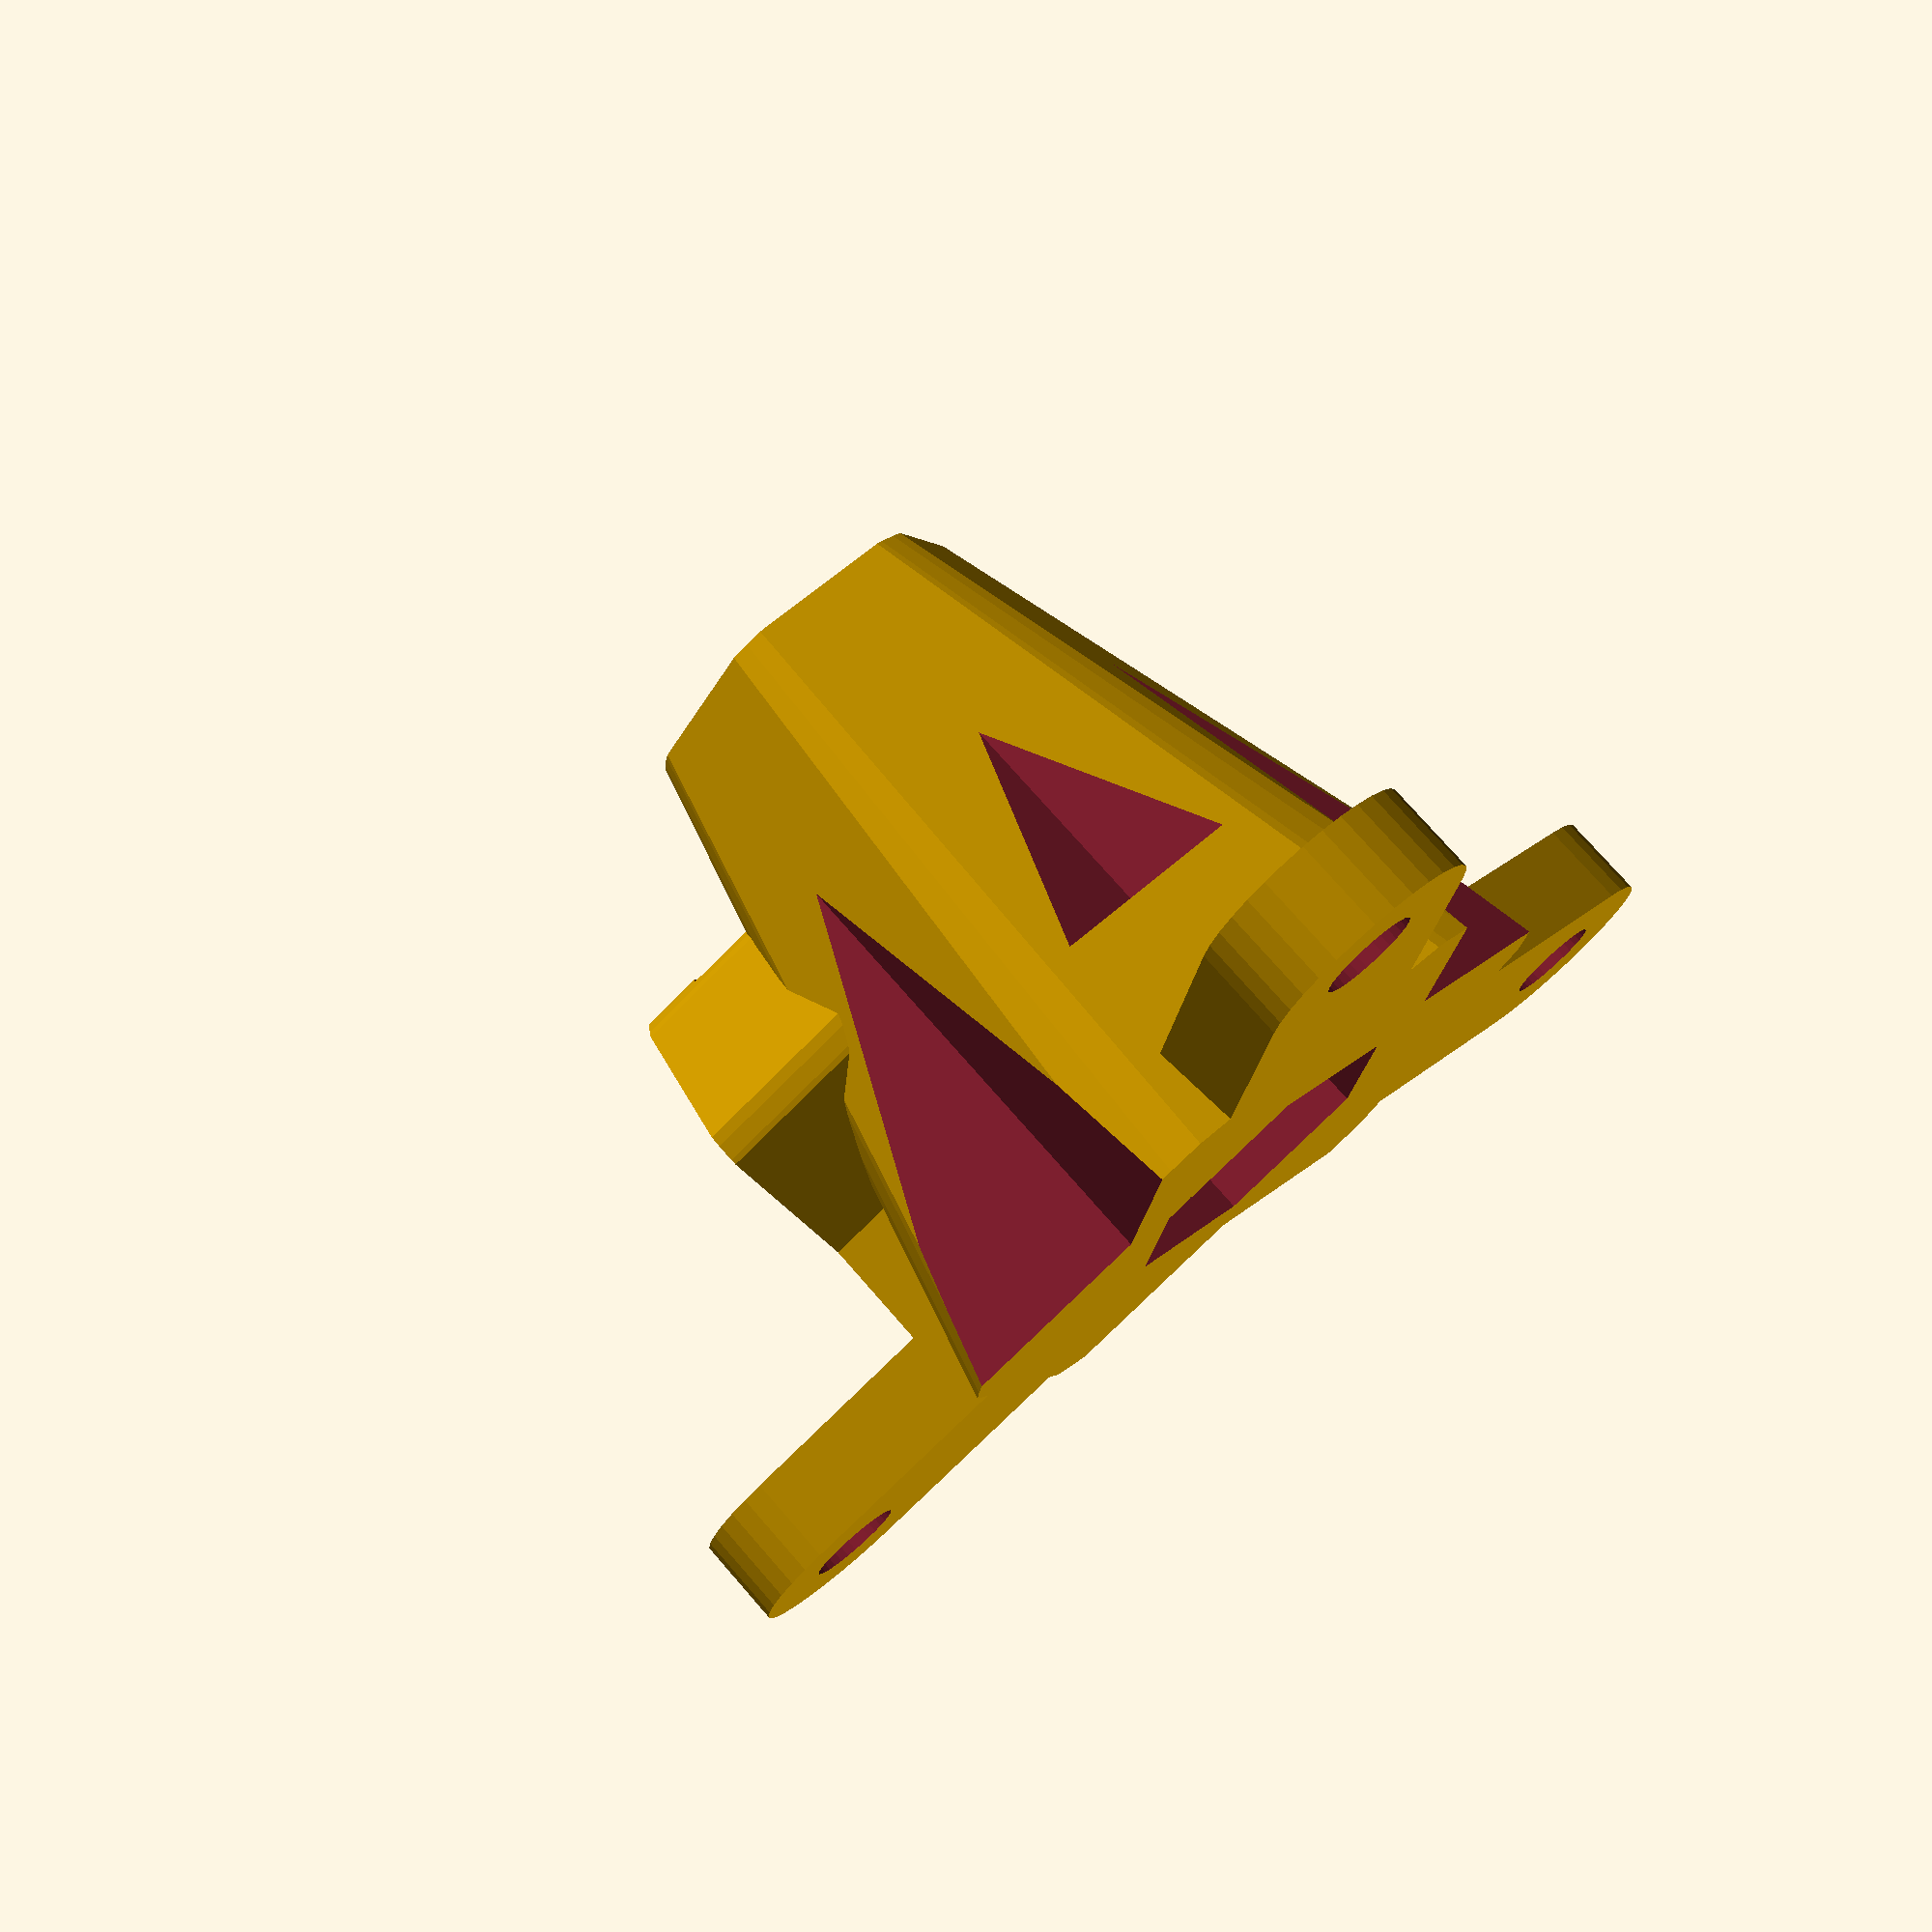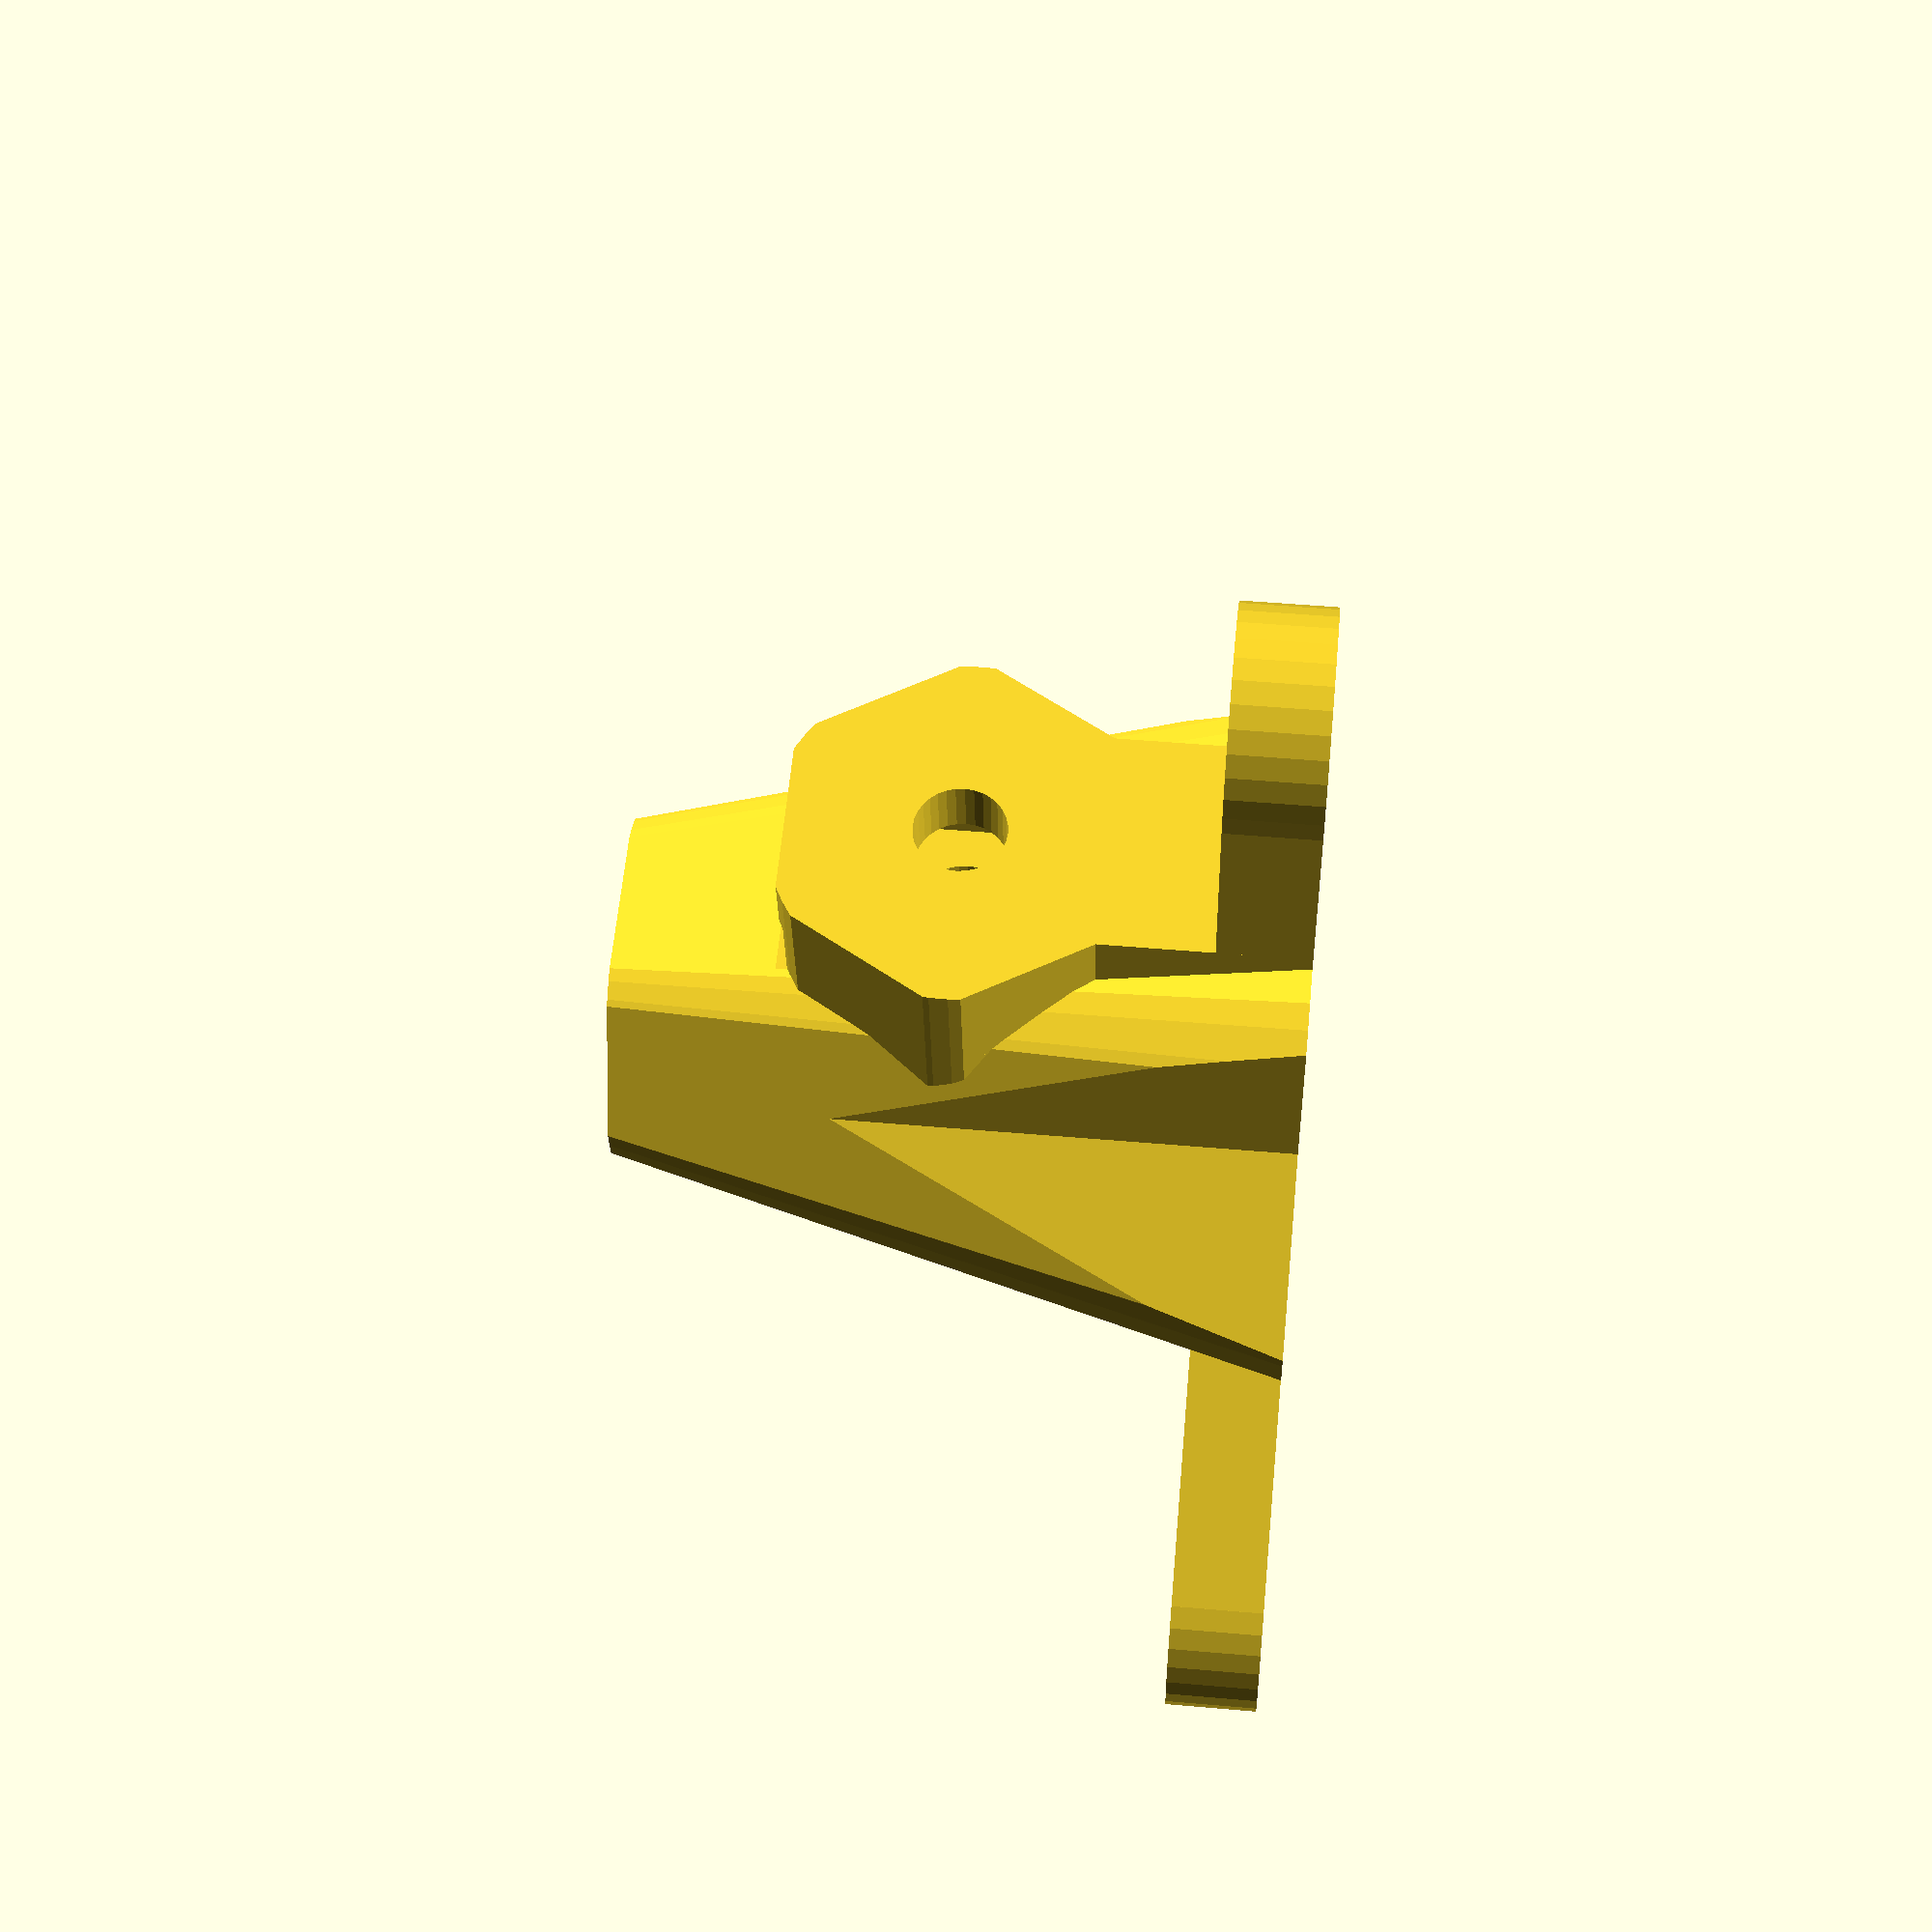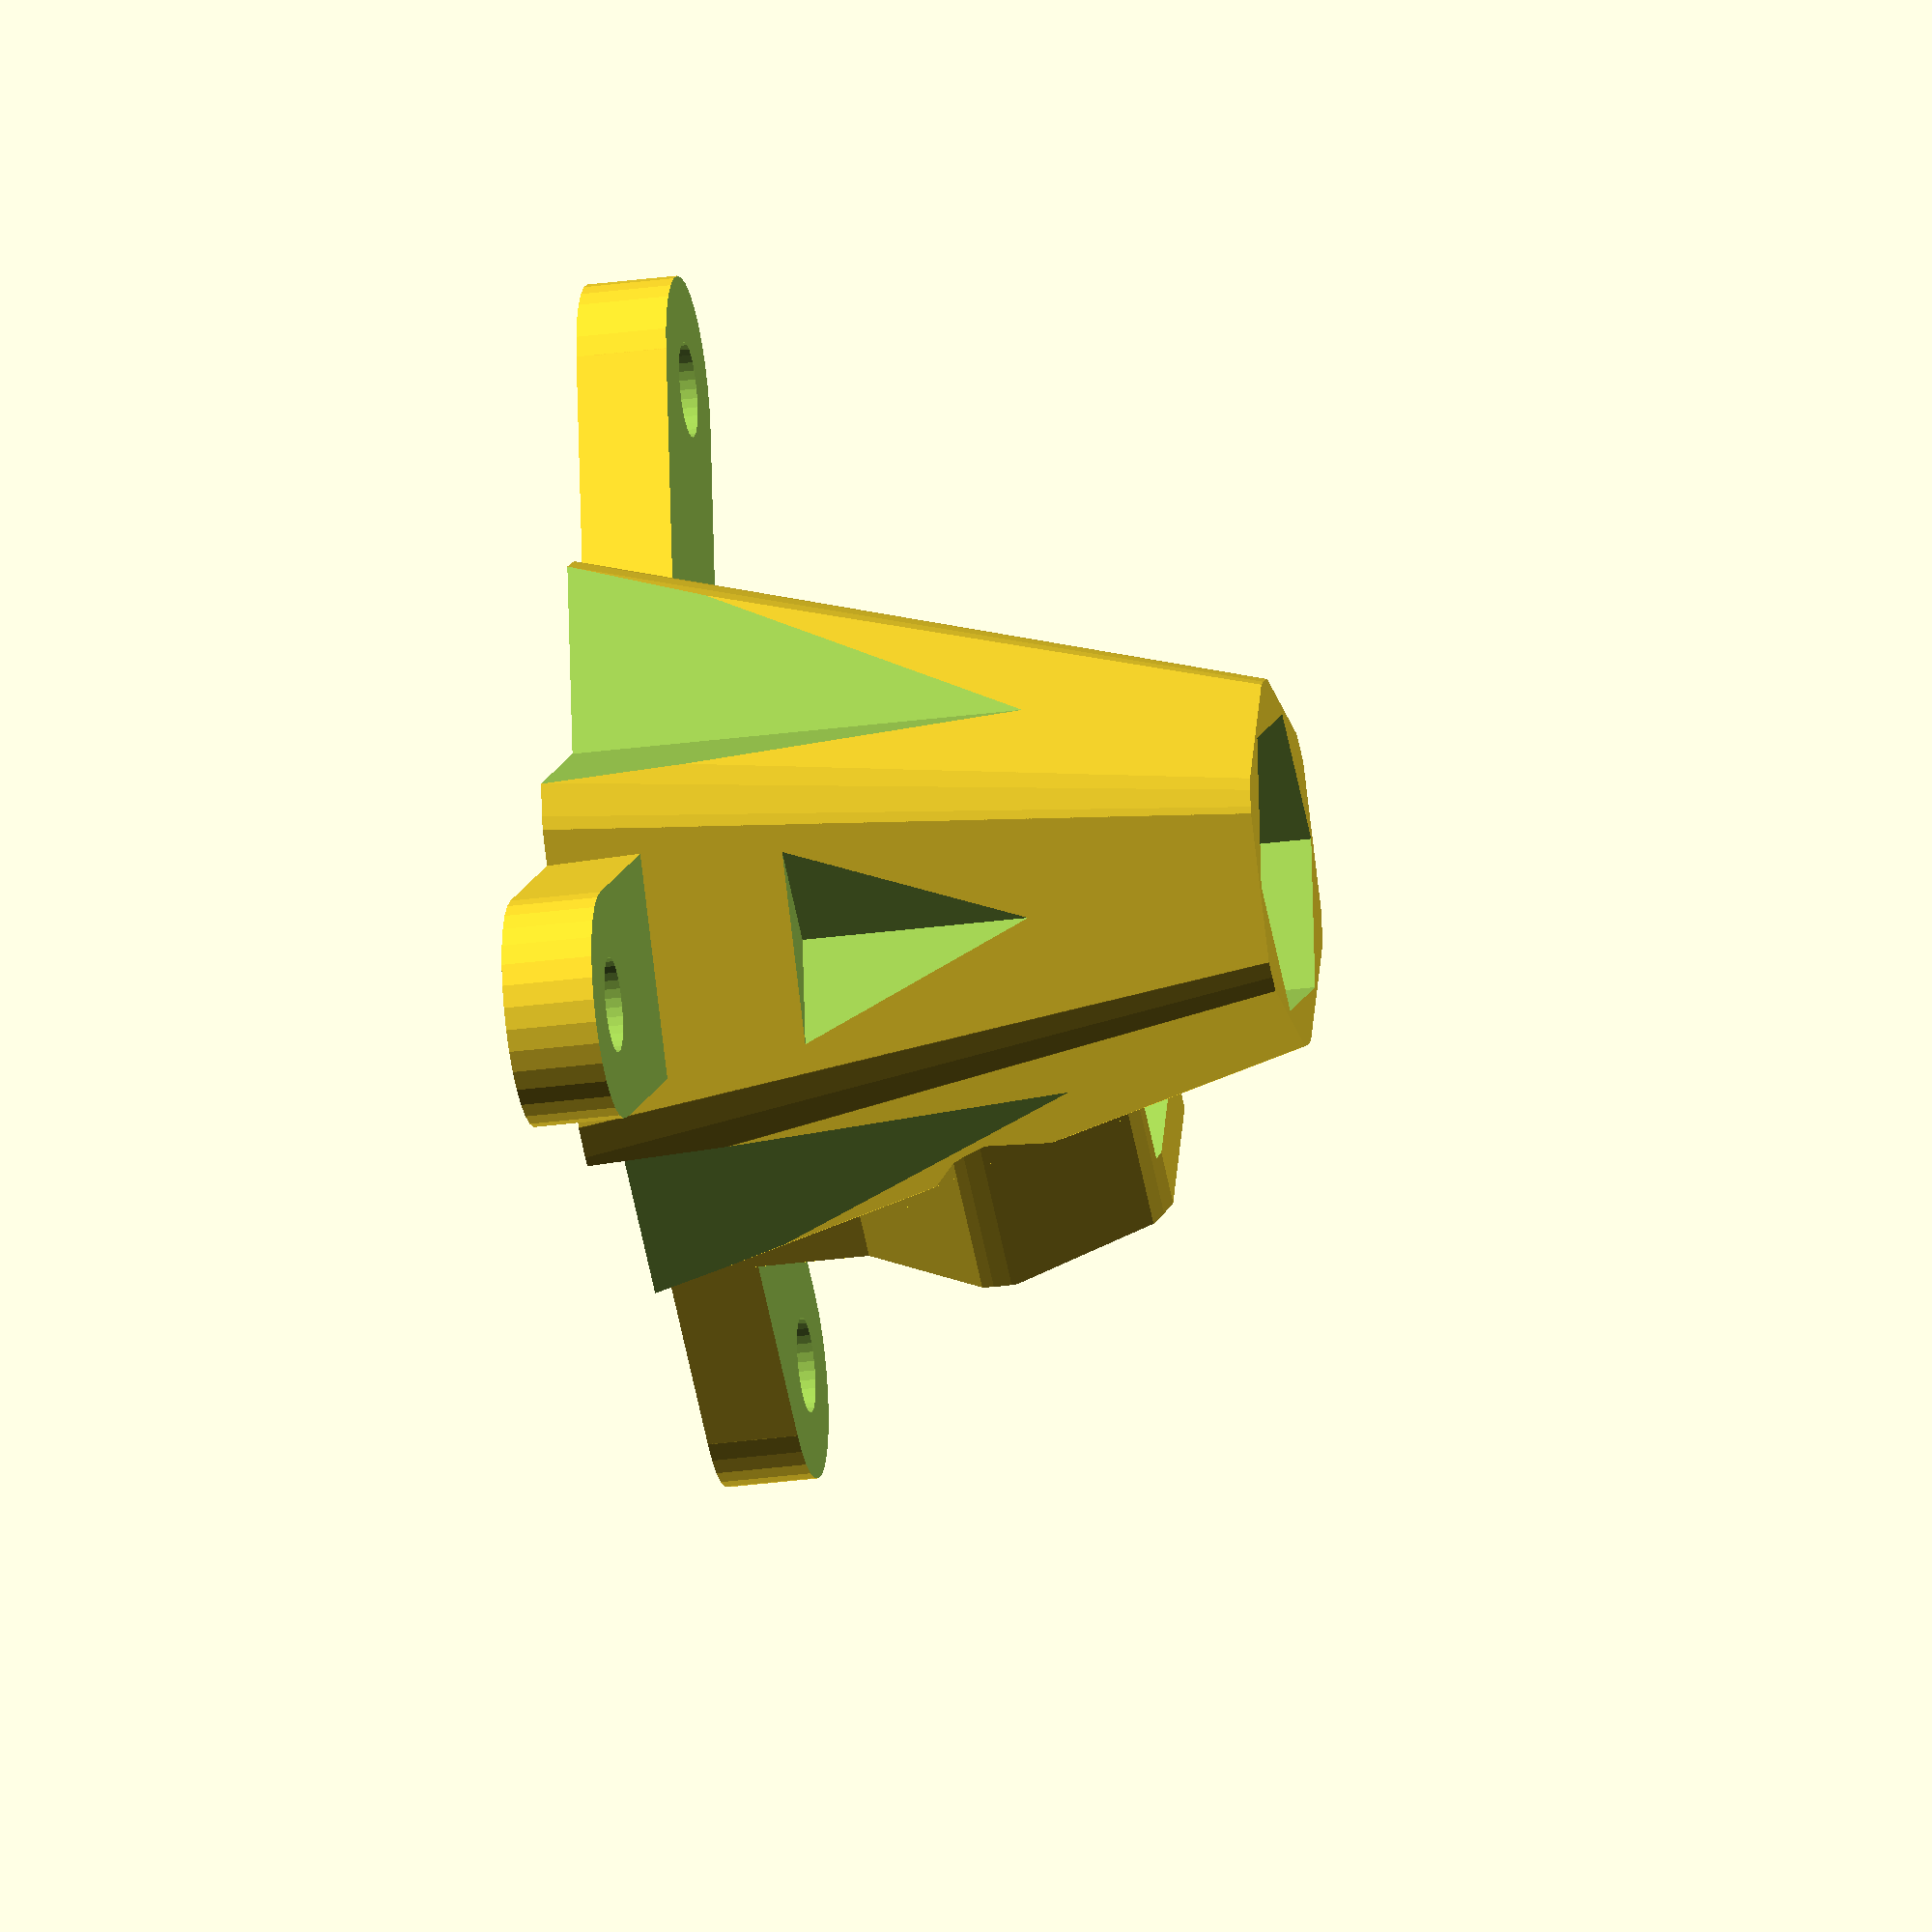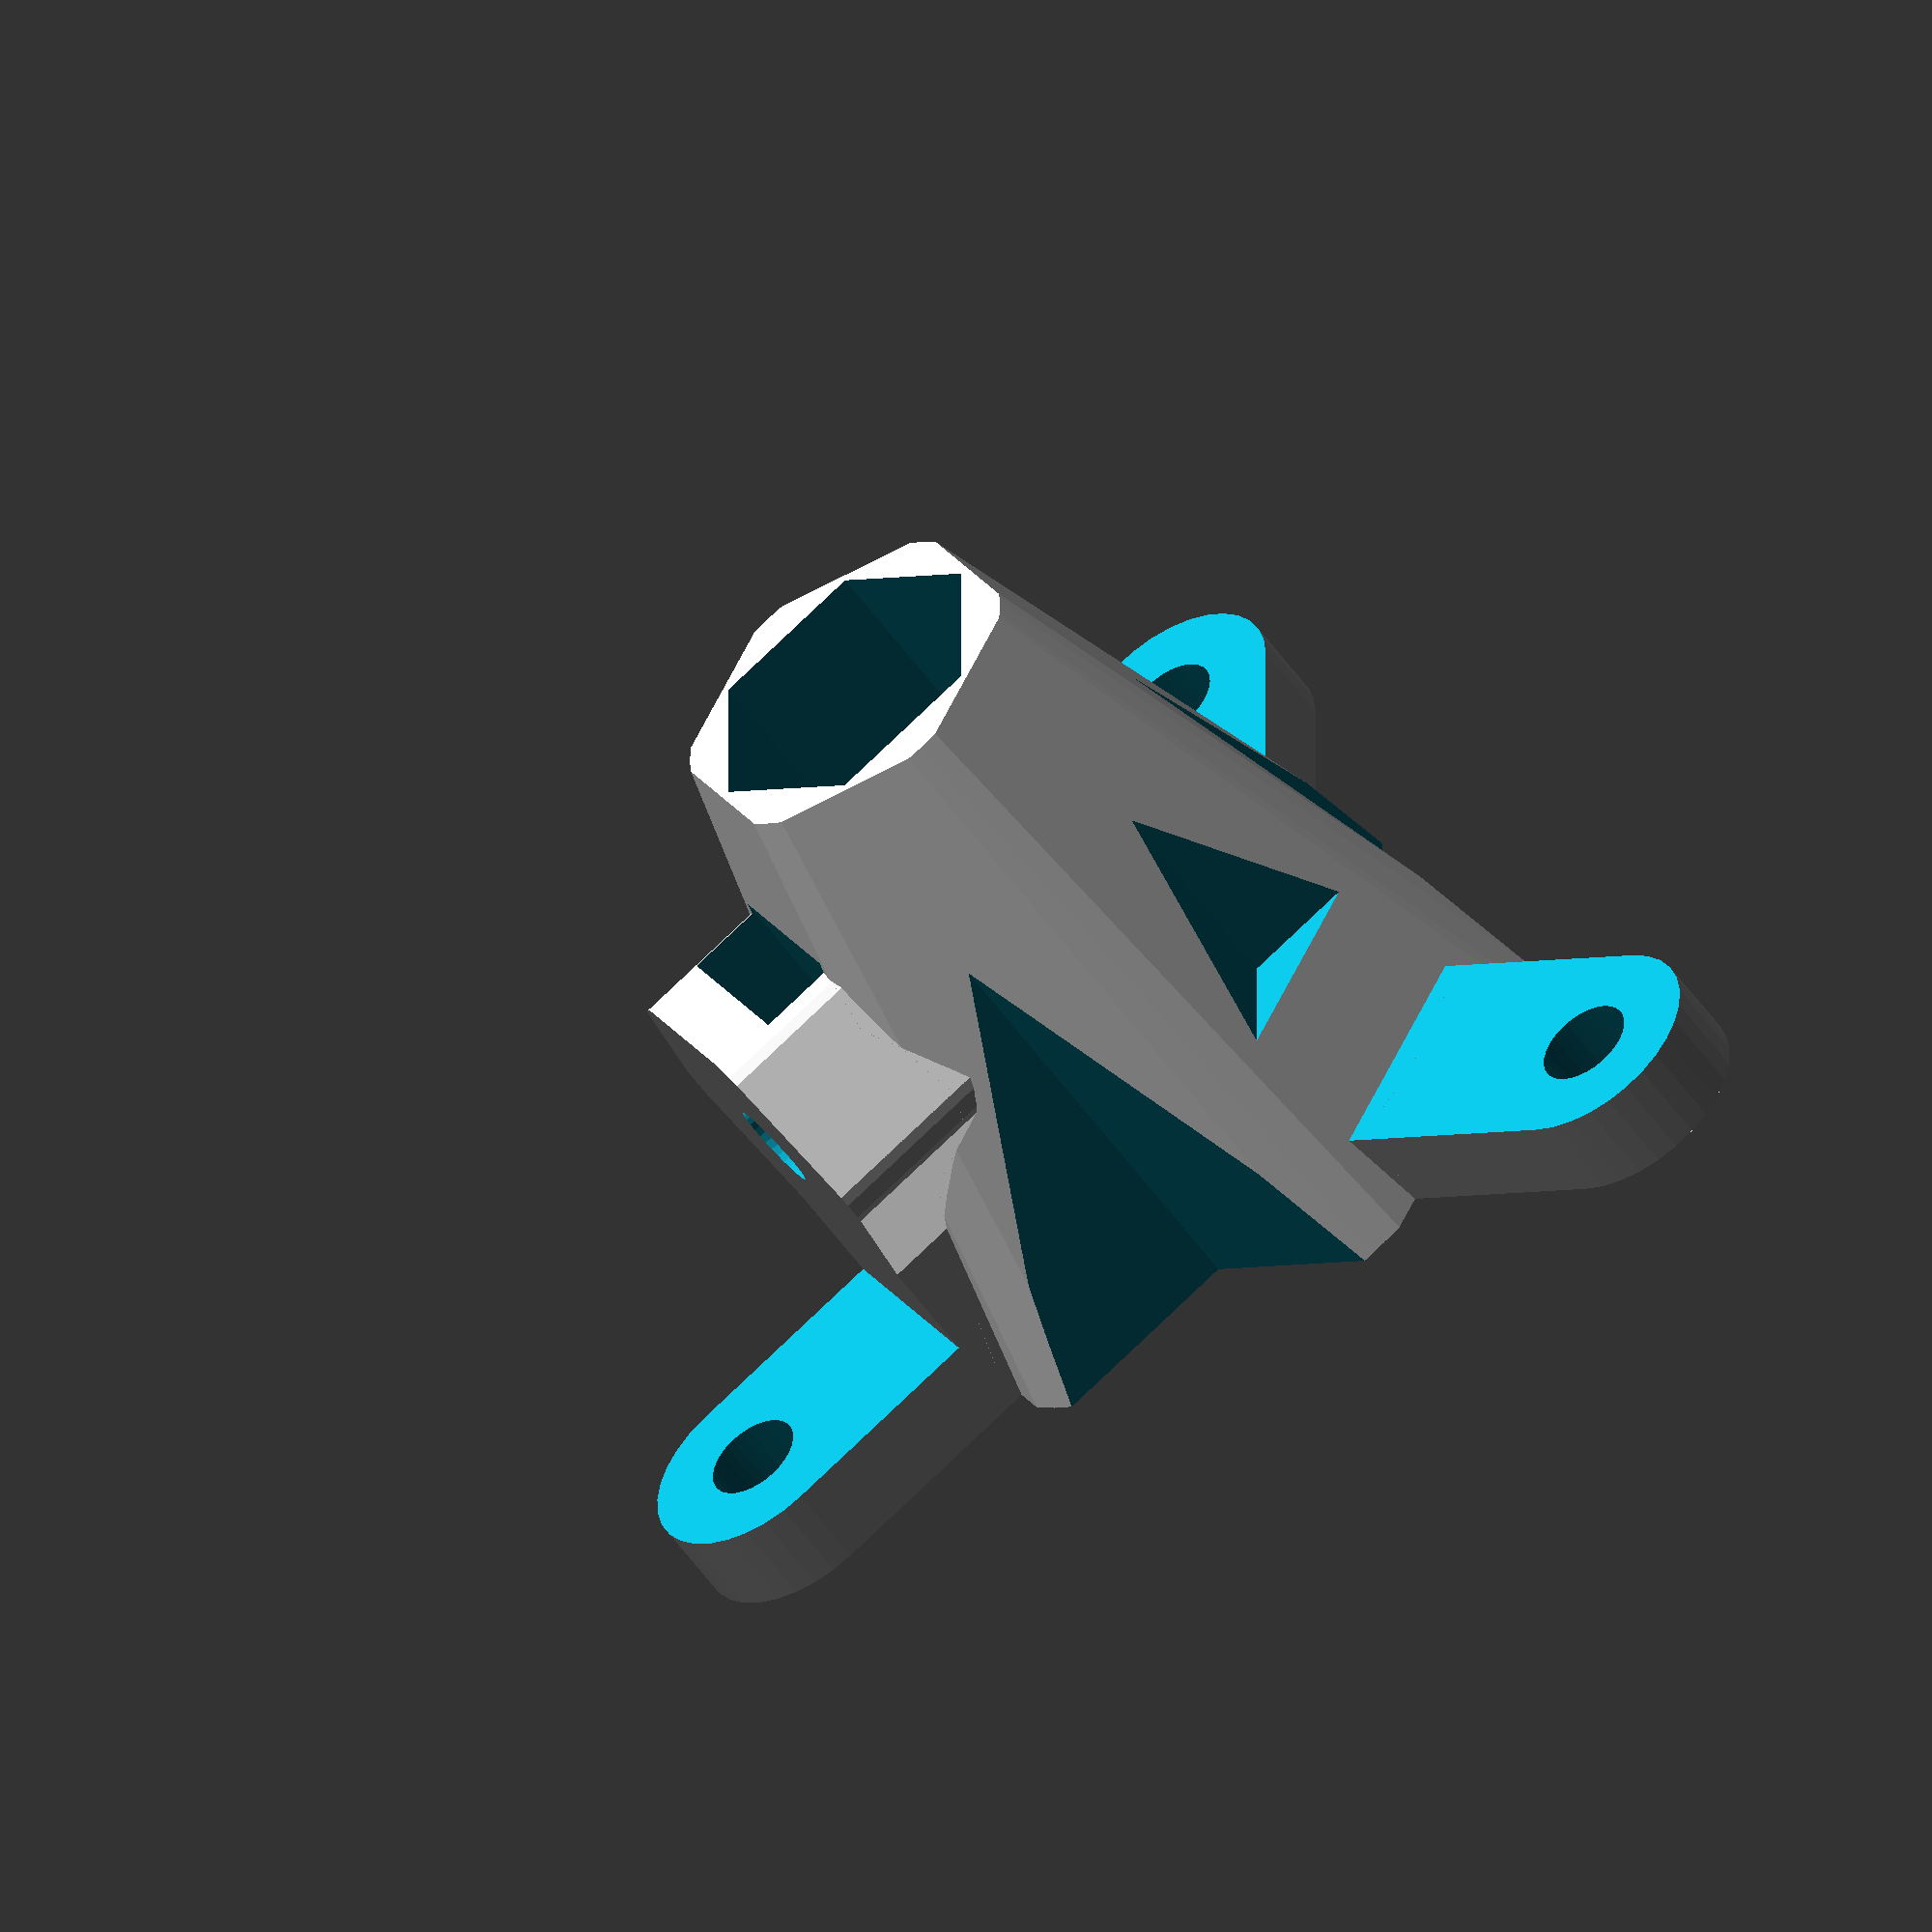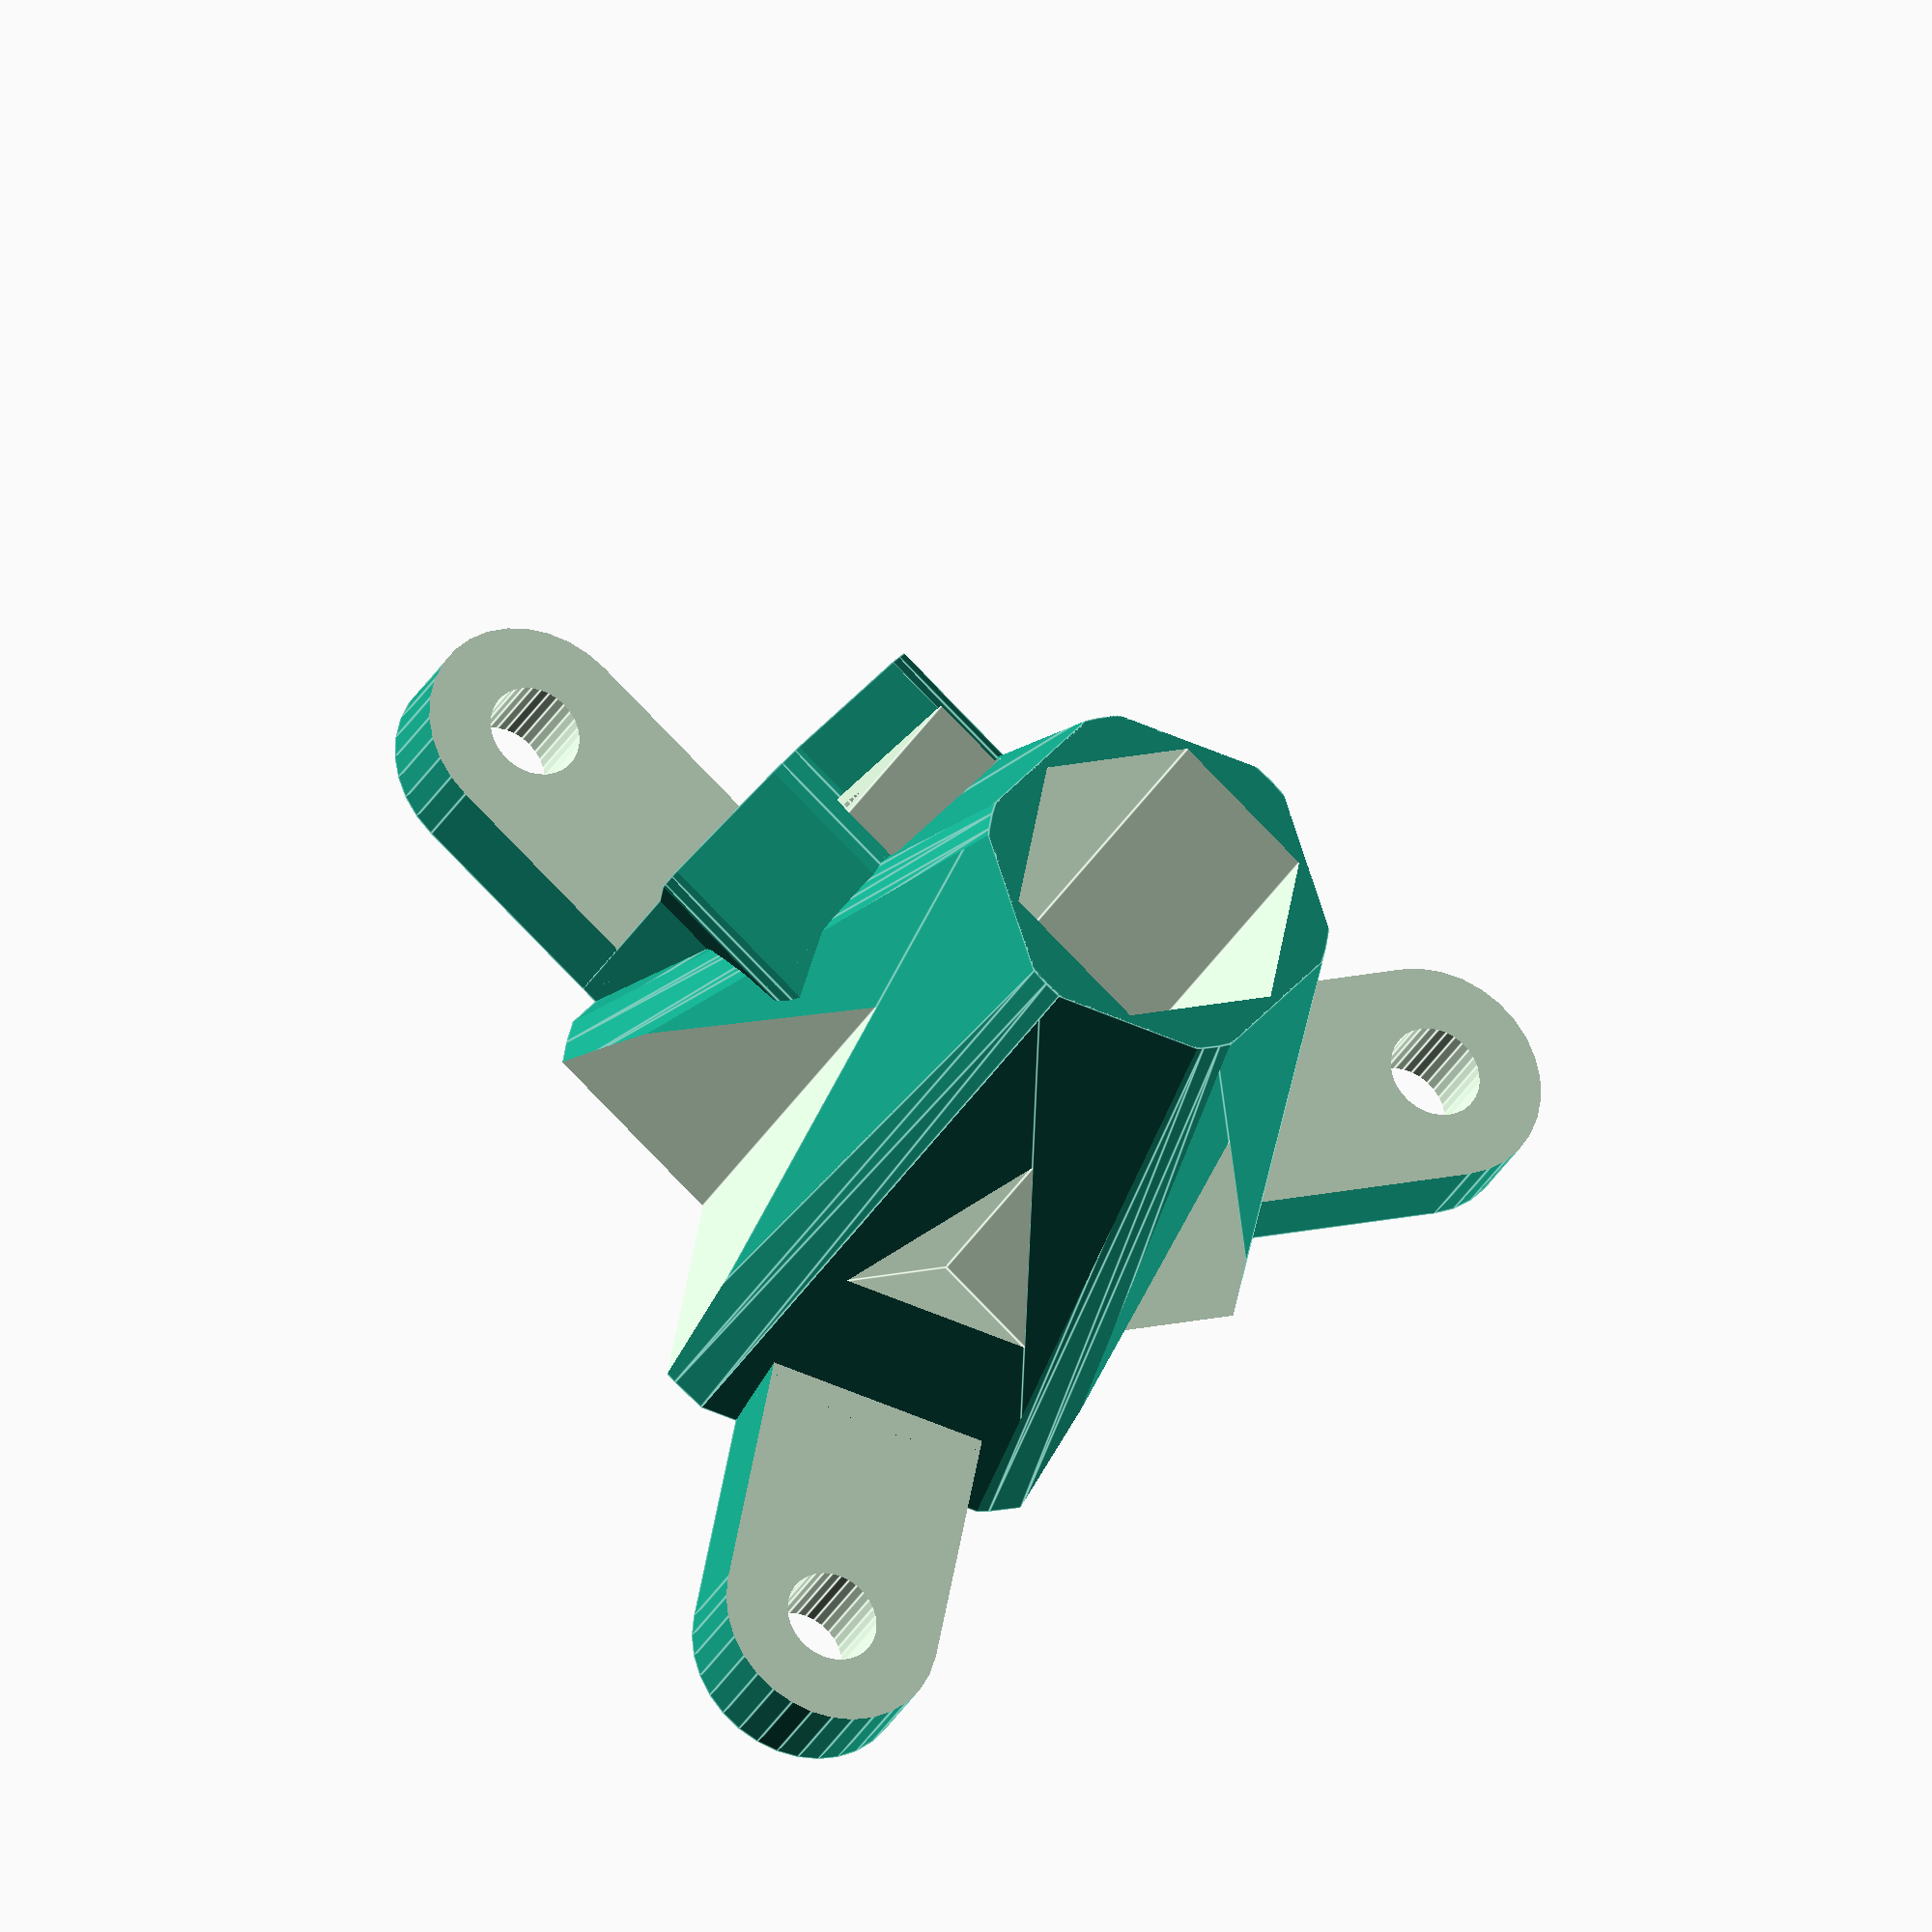
<openscad>
difference () {
  union () {
    difference () {
      union () {
        rotate (a=0.0, v=[0, 0, 1]) {
          union () {
            translate ([12.5, 0, 0]) {
              cube ([25.0, 10, 10], center=true);
            }
            translate ([25.0, 0, 0]) {
              cylinder ($fn=32, h=10, r=5, center=true);
            }
          }
        }
        rotate (a=119.99999999999999, v=[0, 0, 1]) {
          union () {
            translate ([12.5, 0, 0]) {
              cube ([25.0, 10, 10], center=true);
            }
            translate ([25.0, 0, 0]) {
              cylinder ($fn=32, h=10, r=5, center=true);
            }
          }
        }
        rotate (a=239.99999999999997, v=[0, 0, 1]) {
          union () {
            translate ([12.5, 0, 0]) {
              cube ([25.0, 10, 10], center=true);
            }
            translate ([25.0, 0, 0]) {
              cylinder ($fn=32, h=10, r=5, center=true);
            }
          }
        }
      }
      translate ([0, 0, 4]) {
        cylinder (h=10, r=50.0, center=true);
      }
    }
    union () {
      translate ([8.0, 0, 10.0]) {
        rotate (a=29.999999999999996, v=[1, 0, 0]) {
          rotate (a=90.0, v=[0, 1, 0]) {
            intersection () {
              cylinder ($fn=6, h=15, r=8.5, center=true);
              cylinder ($fn=64, h=15, r=8.095238095238095, center=true);
            }
          }
        }
      }
      translate ([10.5, 0, 0]) {
        cube ([10, 10, 10], center=true);
      }
      translate ([0, 0, 10.0]) {
        intersection () {
          rotate (a=29.999999999999996, v=[0, 0, 1]) {
            cylinder ($fn=6, h=30, r1=17.0, r2=8.5, center=true);
          }
          cylinder ($fn=64, h=30, r1=16.15, r2=8.075, center=true);
        }
      }
    }
  }
  translate ([10.909090909090908, 0, 12]) {
    cube ([3.5, 7.5, 15.0], center=true);
  }
  rotate (a=0.0, v=[0, 0, 1]) {
    translate ([25.0, 0, 0]) {
      cylinder ($fn=32, h=20, r=2.1, center=true);
    }
  }
  rotate (a=119.99999999999999, v=[0, 0, 1]) {
    translate ([25.0, 0, 0]) {
      cylinder ($fn=32, h=20, r=2.1, center=true);
    }
  }
  rotate (a=239.99999999999997, v=[0, 0, 1]) {
    translate ([25.0, 0, 0]) {
      cylinder ($fn=32, h=20, r=2.1, center=true);
    }
  }
  cylinder ($fn=6, h=100, r=7.0, center=true);
  translate ([20, 0, 10]) {
    rotate (a=90.0, v=[0, 1, 0]) {
      cylinder ($fn=32, h=40, r=2, center=true);
    }
  }
  rotate (a=59.99999999999999, v=[0, 0, 1]) {
    translate ([19.805, 0, 20]) {
      cylinder ($fn=6, h=125, r=10, center=true);
    }
  }
  rotate (a=119.99999999999999, v=[0, 0, 1]) {
    translate ([19.805, 0, 20]) {
      cylinder ($fn=6, h=30, r=10, center=true);
    }
  }
  rotate (a=180.0, v=[0, 0, 1]) {
    translate ([19.805, 0, 20]) {
      cylinder ($fn=6, h=125, r=10, center=true);
    }
  }
  rotate (a=239.99999999999997, v=[0, 0, 1]) {
    translate ([19.805, 0, 20]) {
      cylinder ($fn=6, h=30, r=10, center=true);
    }
  }
  rotate (a=299.99999999999994, v=[0, 0, 1]) {
    translate ([19.805, 0, 20]) {
      cylinder ($fn=6, h=125, r=10, center=true);
    }
  }
}

</openscad>
<views>
elev=284.8 azim=21.6 roll=138.9 proj=p view=solid
elev=131.6 azim=102.2 roll=84.4 proj=p view=wireframe
elev=29.3 azim=22.6 roll=281.3 proj=o view=solid
elev=230.3 azim=330.1 roll=147.0 proj=o view=solid
elev=207.9 azim=41.1 roll=202.2 proj=o view=edges
</views>
